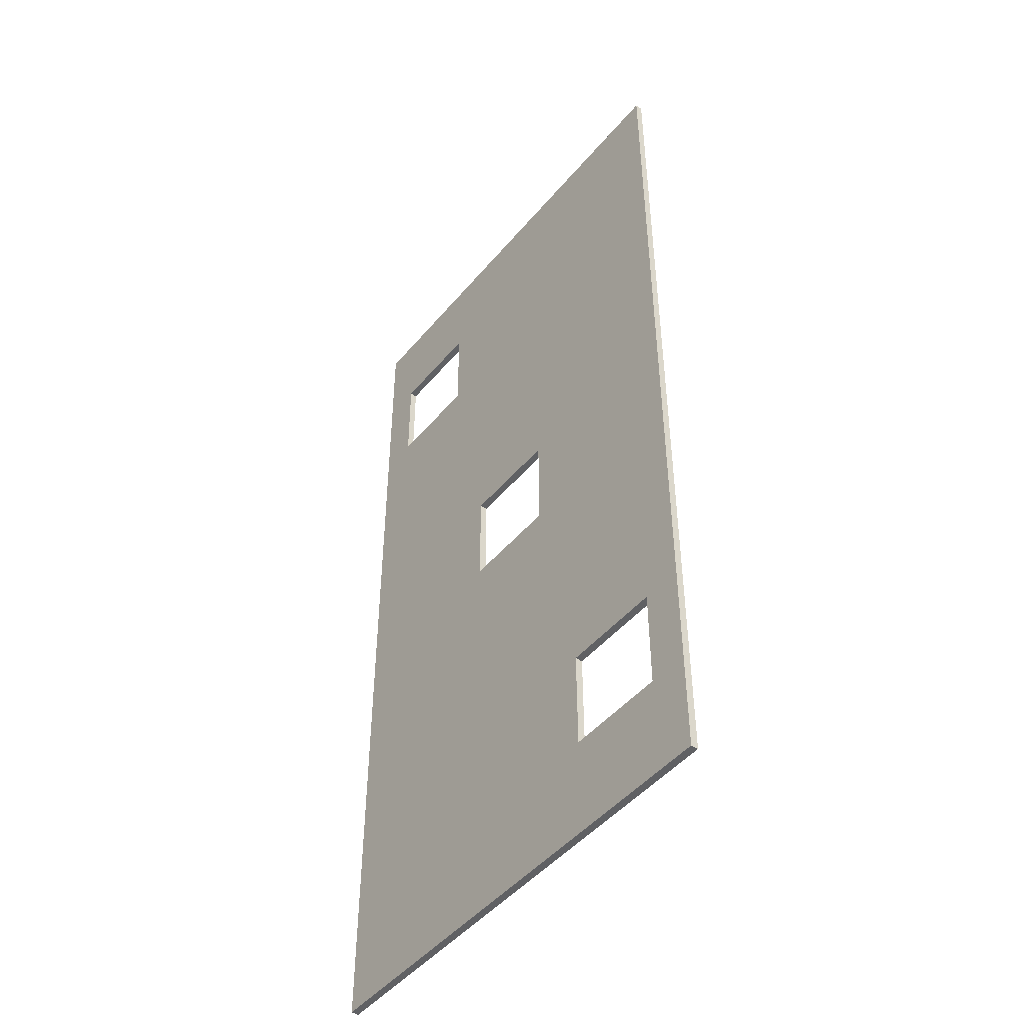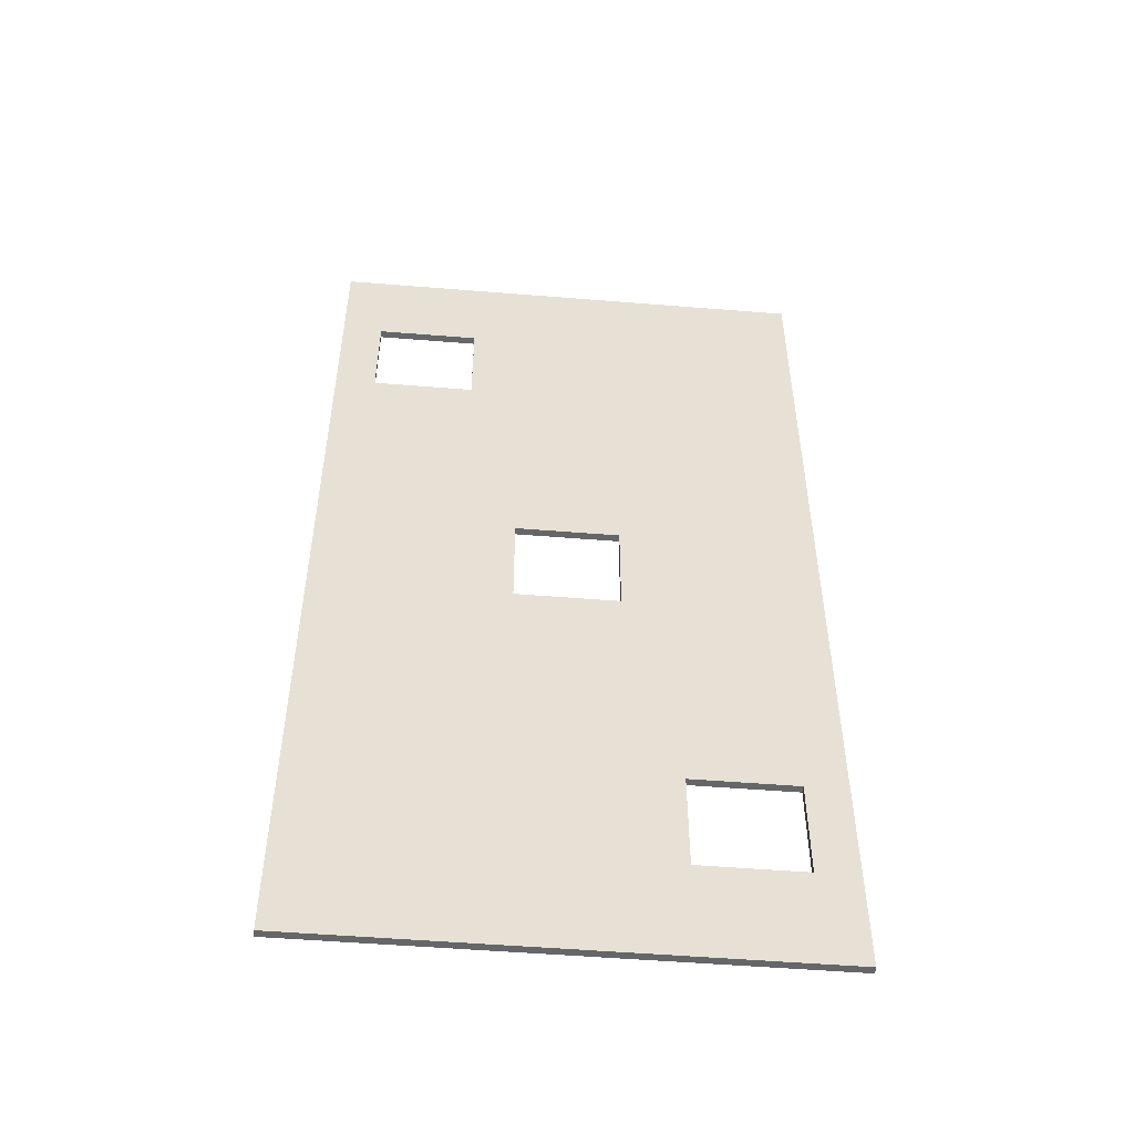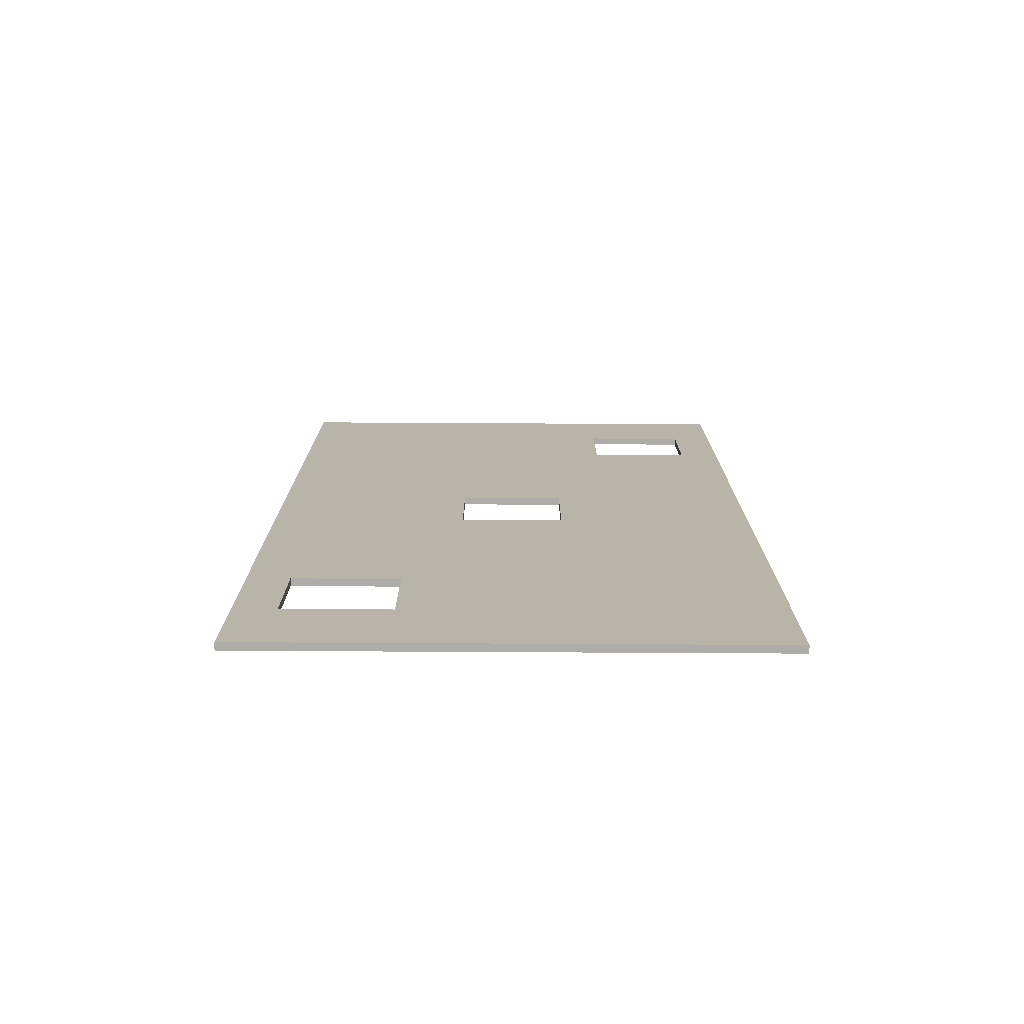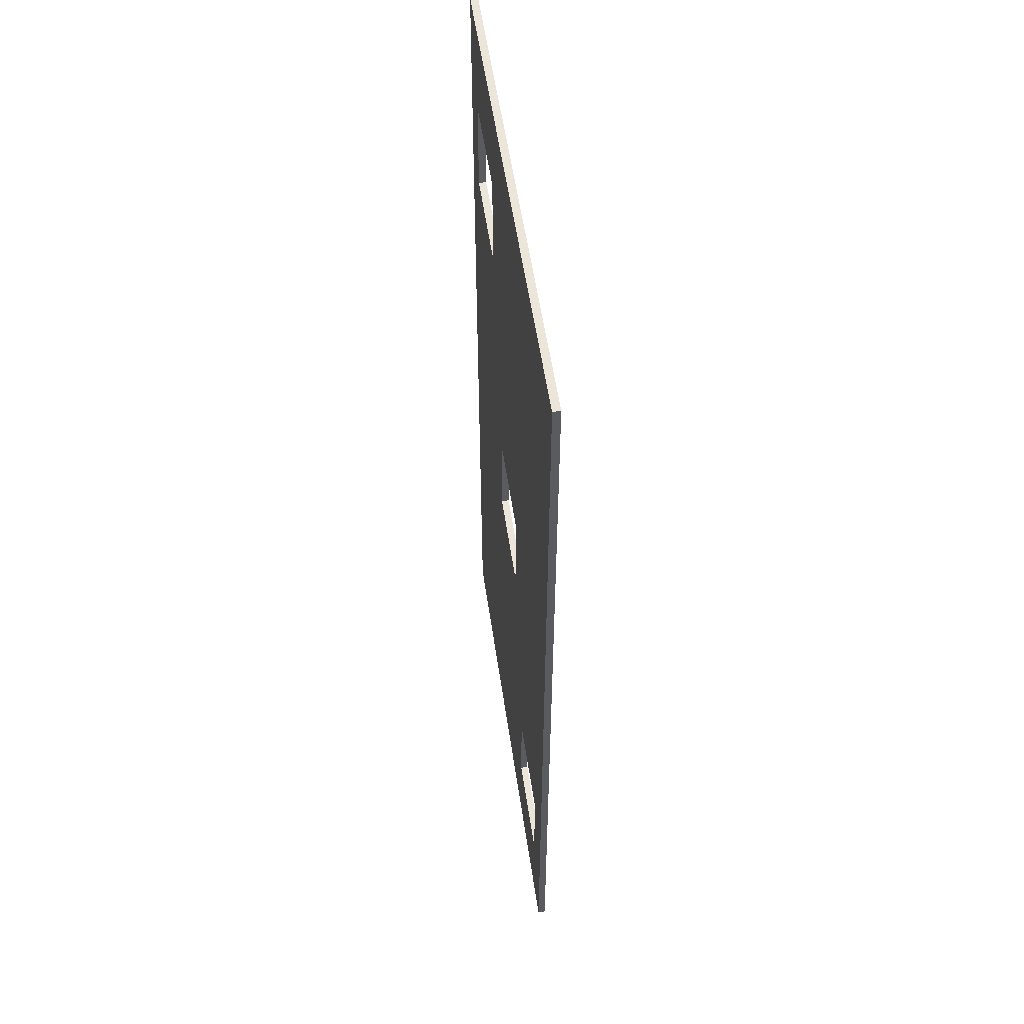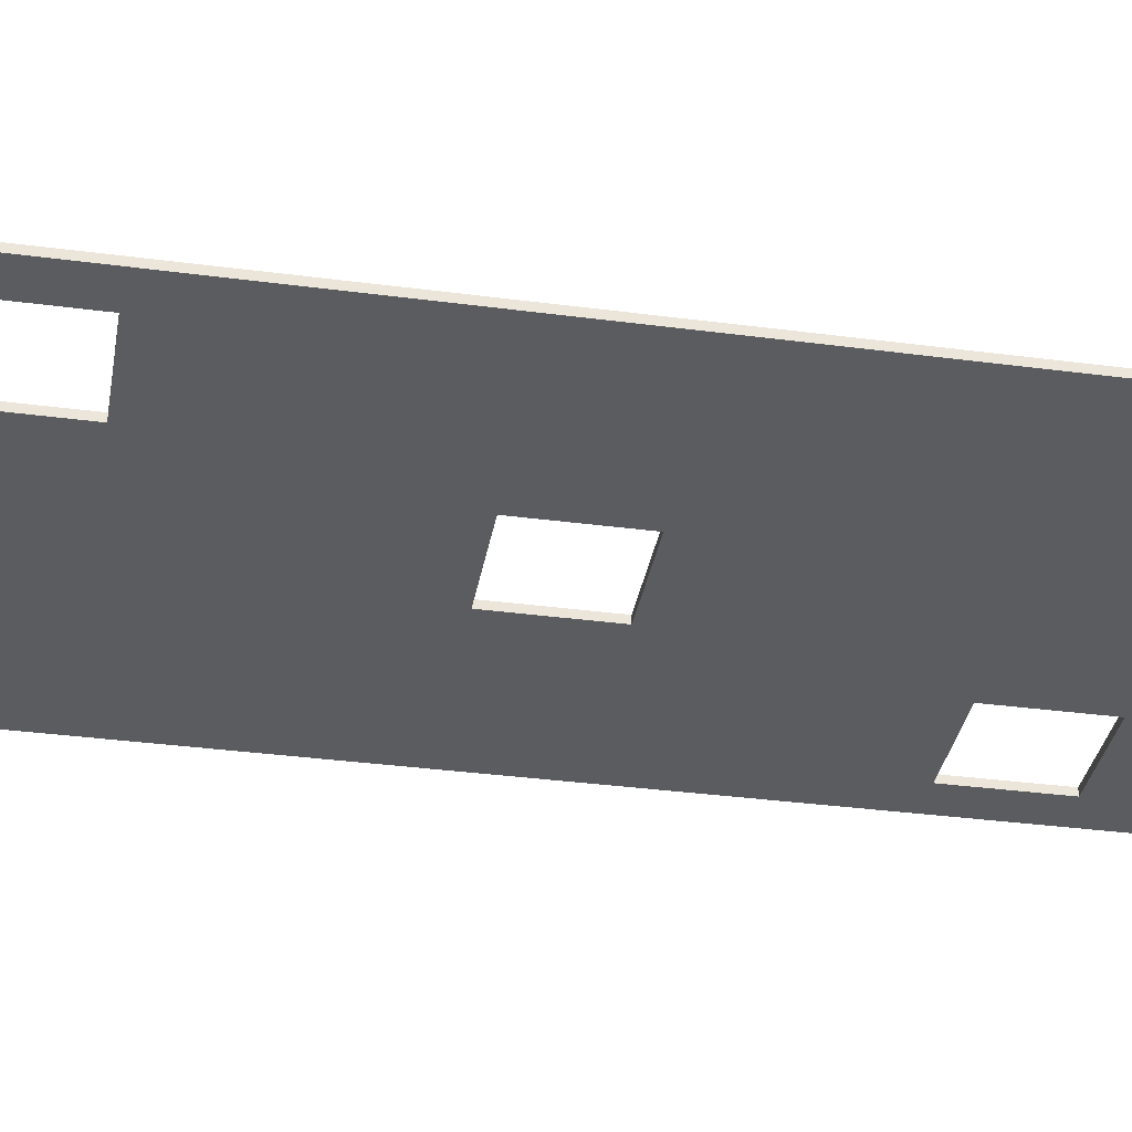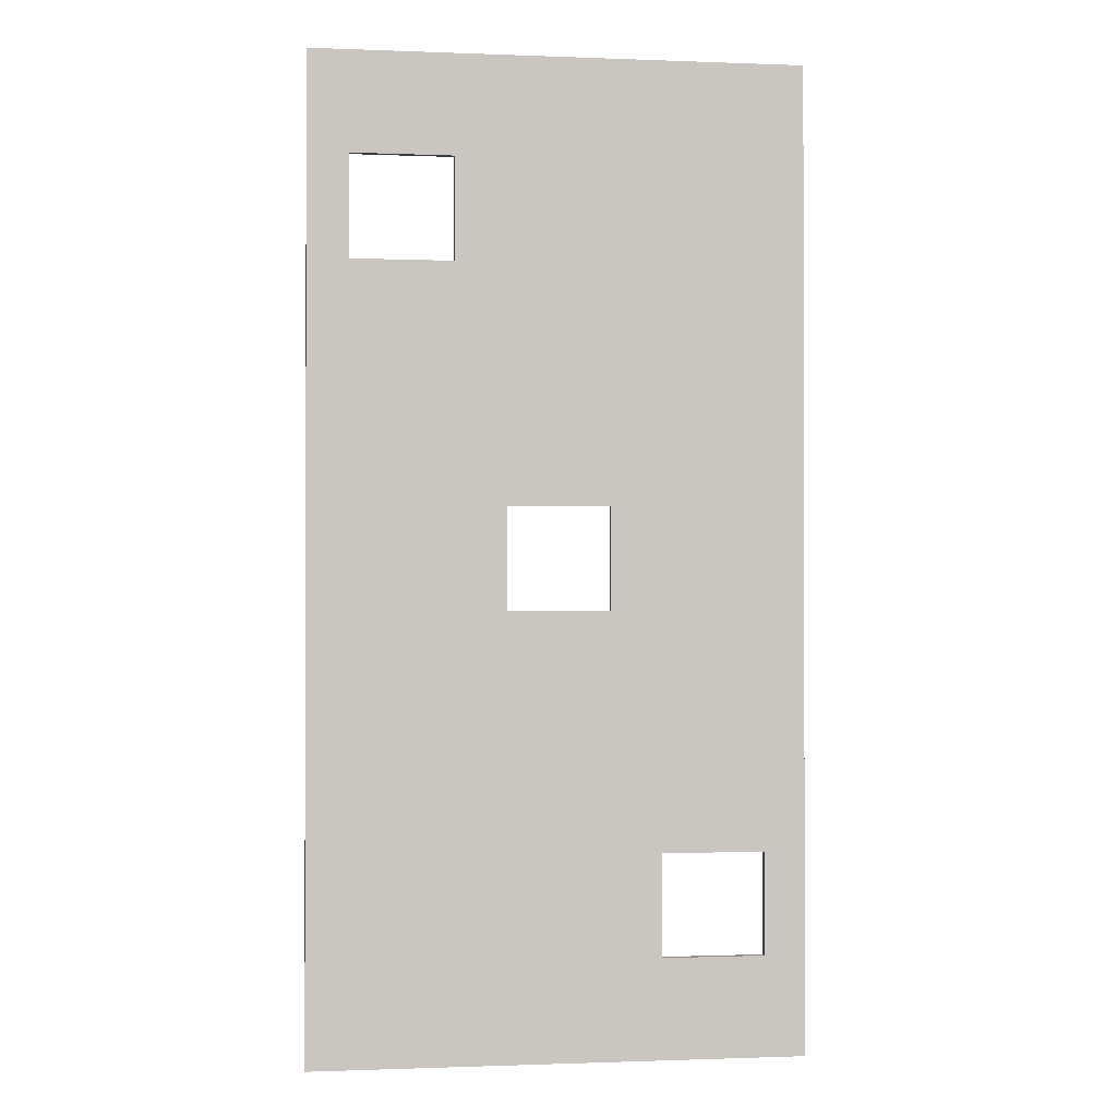
<metadata>
{"format":"obj","ext":"obj","renderer":"f3d","projection":"perspective","resolution":1024,"background":"white","views":[{"elev":-47.0,"azim":52.5,"up":"+Y"},{"elev":-51.9,"azim":-5.0,"up":"+Y"},{"elev":-76.8,"azim":179.7,"up":"+Y"},{"elev":55.3,"azim":81.7,"up":"+Y"},{"elev":-34.9,"azim":-100.0,"up":"+Z"},{"elev":-0.9,"azim":-8.3,"up":"+Y"}]}
</metadata>
<code>
v  0.5 -0.7056 -0.009
v  0.25 -0.7056 0.009
v  0.25 -0.7056 -0.009
v  0.5 -0.7056 0.009
v  0.25 -0.9556 -0.009
v  0.25 -0.9556 0.009
v  0.5 -0.9556 -0.009
v  0.5 -0.9556 0.009
v  -0.25 0.9556 -0.009
v  -0.5 0.9556 0.009
v  -0.5 0.9556 -0.009
v  -0.25 0.9556 0.009
v  -0.5 0.7056 -0.009
v  -0.5 0.7056 0.009
v  -0.25 0.7056 -0.009
v  -0.25 0.7056 0.009
v  -0.125 -0.125 -0.009
v  -0.125 0.125 -0.009
v  -0.125 -0.125 0.009
v  -0.125 0.125 0.009
v  0.125 -0.125 0.009
v  0.125 -0.125 -0.009
v  0.125 0.125 -0.009
v  0.125 0.125 0.009
v  0.6 -1.2 -0.009
v  -0.6 -1.2 0.009
v  -0.6 -1.2 -0.009
v  0.6 -1.2 0.009
v  -0.6 1.2 -0.009
v  -0.6 1.2 0.009
v  0.6 1.2 -0.009
v  0.6 1.2 0.009
f 1 2 3
f 4 2 1
f 5 3 6
f 6 3 2
f 7 5 8
f 8 5 6
f 7 4 1
f 7 8 4
f 9 10 11
f 12 10 9
f 13 11 14
f 14 11 10
f 15 13 16
f 16 13 14
f 15 12 9
f 15 16 12
f 17 18 19
f 20 19 18
f 21 22 17
f 21 17 19
f 23 22 24
f 24 22 21
f 23 20 18
f 23 24 20
f 25 26 27
f 28 26 25
f 29 27 30
f 30 27 26
f 31 29 32
f 32 29 30
f 31 28 25
f 31 32 28
f 32 4 28
f 28 4 8
f 28 8 6
f 32 30 12
f 32 12 24
f 32 24 4
f 24 21 4
f 21 2 4
f 21 19 2
f 6 2 19
f 26 6 19
f 28 6 26
f 30 26 14
f 30 14 10
f 30 10 12
f 16 20 24
f 16 14 20
f 14 19 20
f 14 26 19
f 16 24 12
f 31 25 1
f 31 1 23
f 31 23 9
f 15 9 23
f 15 23 18
f 15 18 13
f 13 18 17
f 13 17 27
f 27 17 5
f 25 27 5
f 25 5 7
f 25 7 1
f 29 13 27
f 29 11 13
f 29 9 11
f 31 9 29
f 5 17 3
f 22 3 17
f 22 1 3
f 23 1 22

</code>
